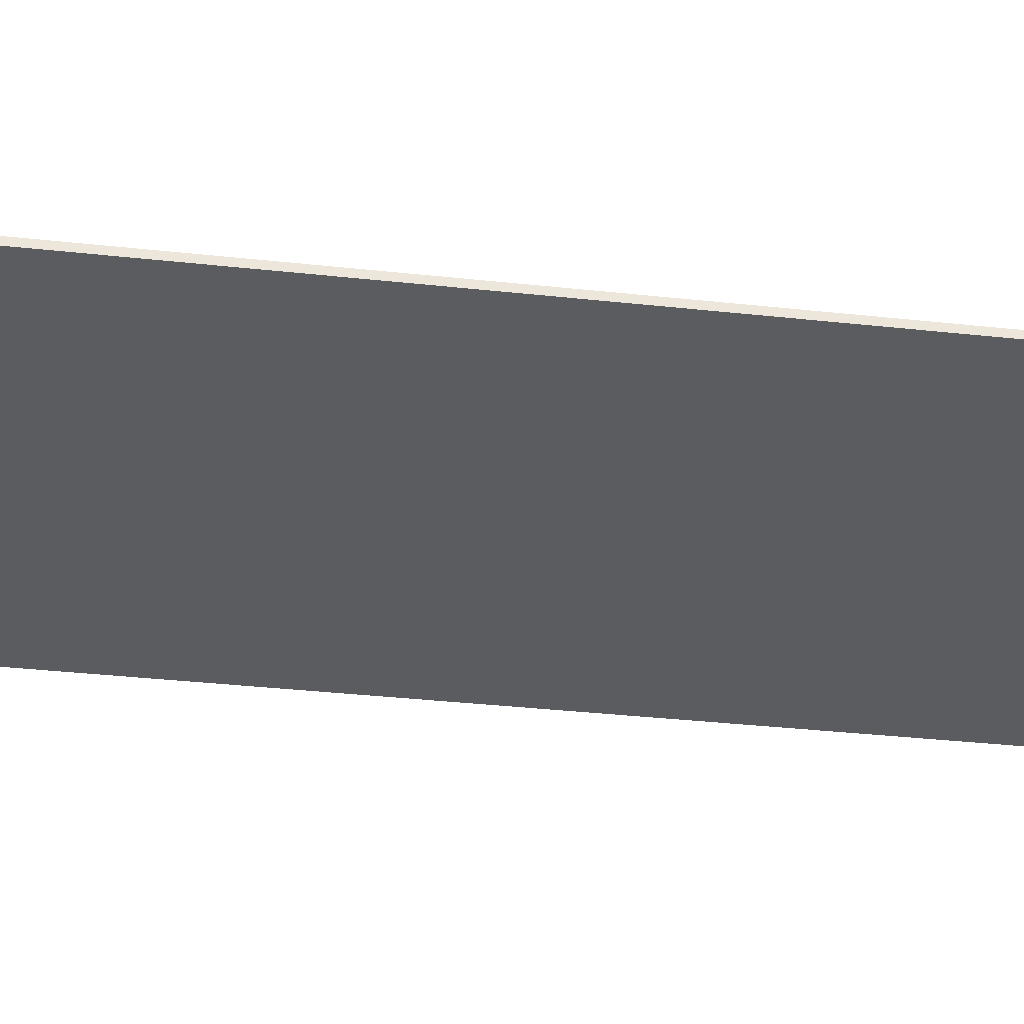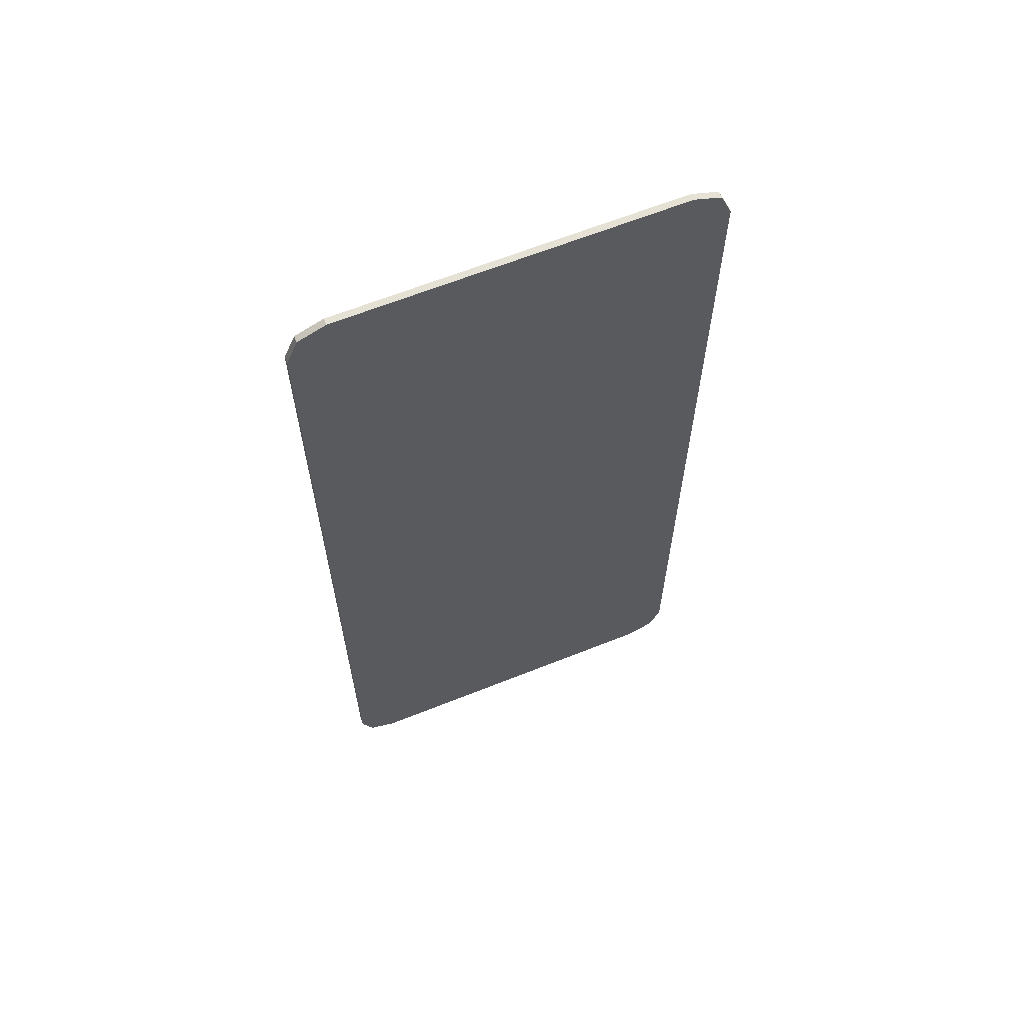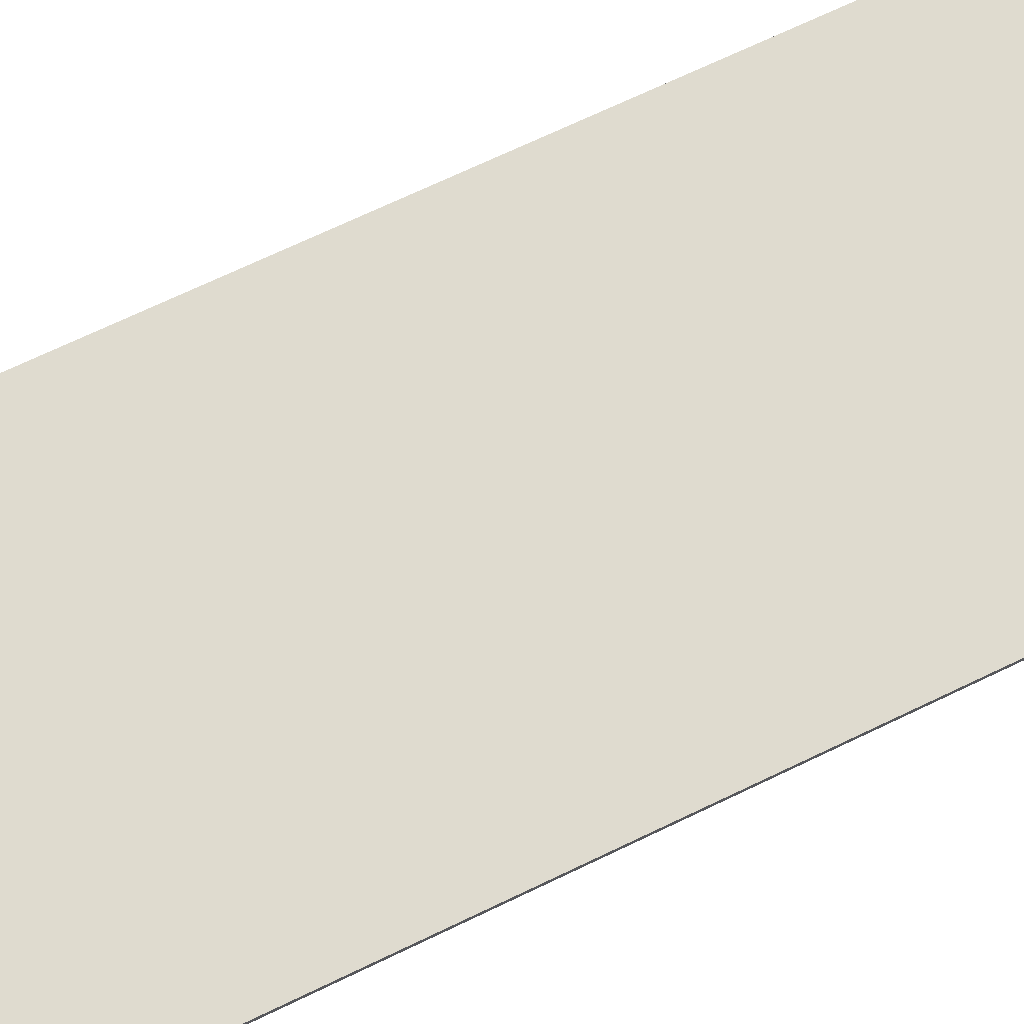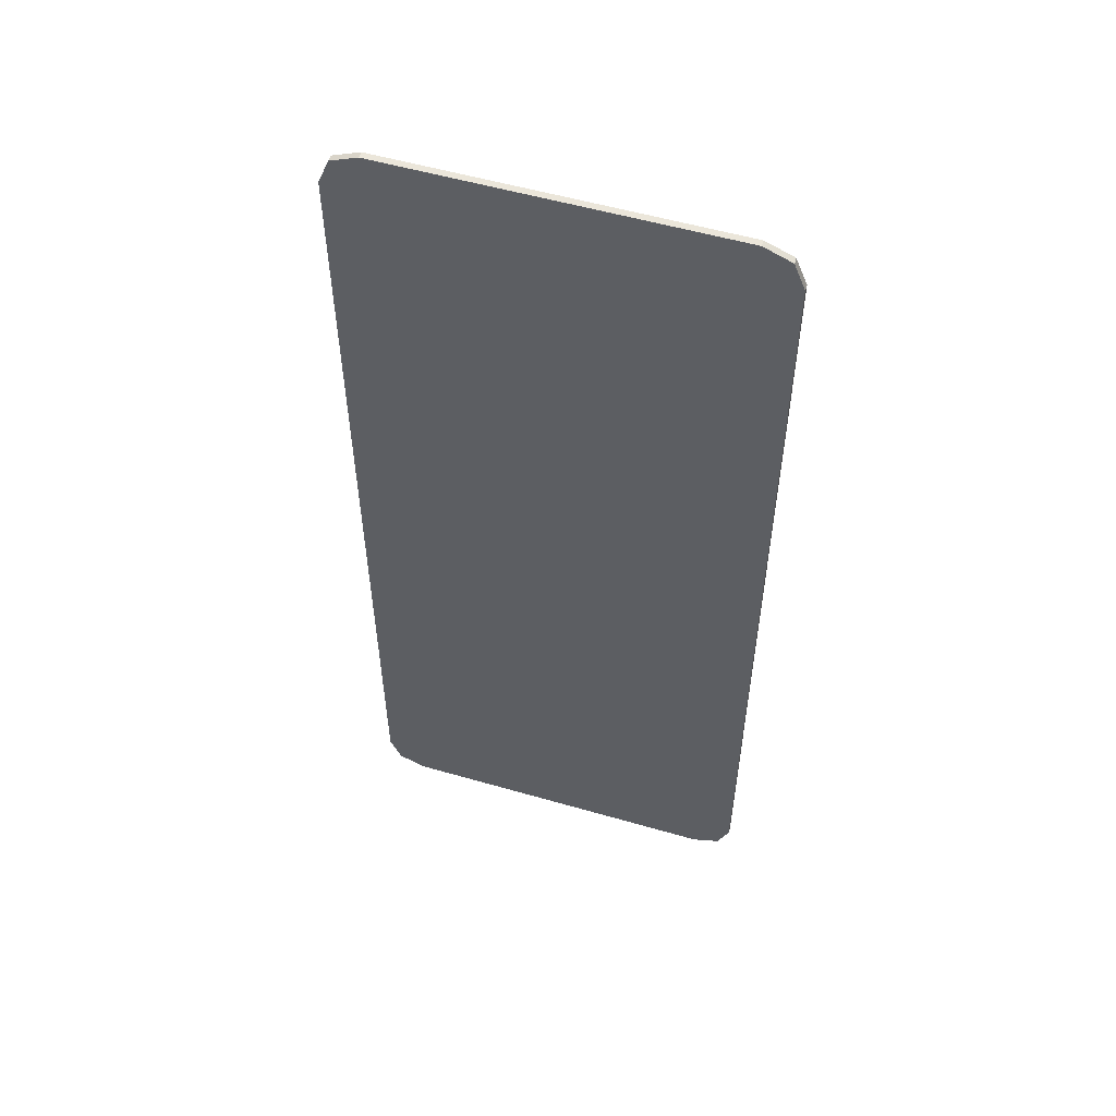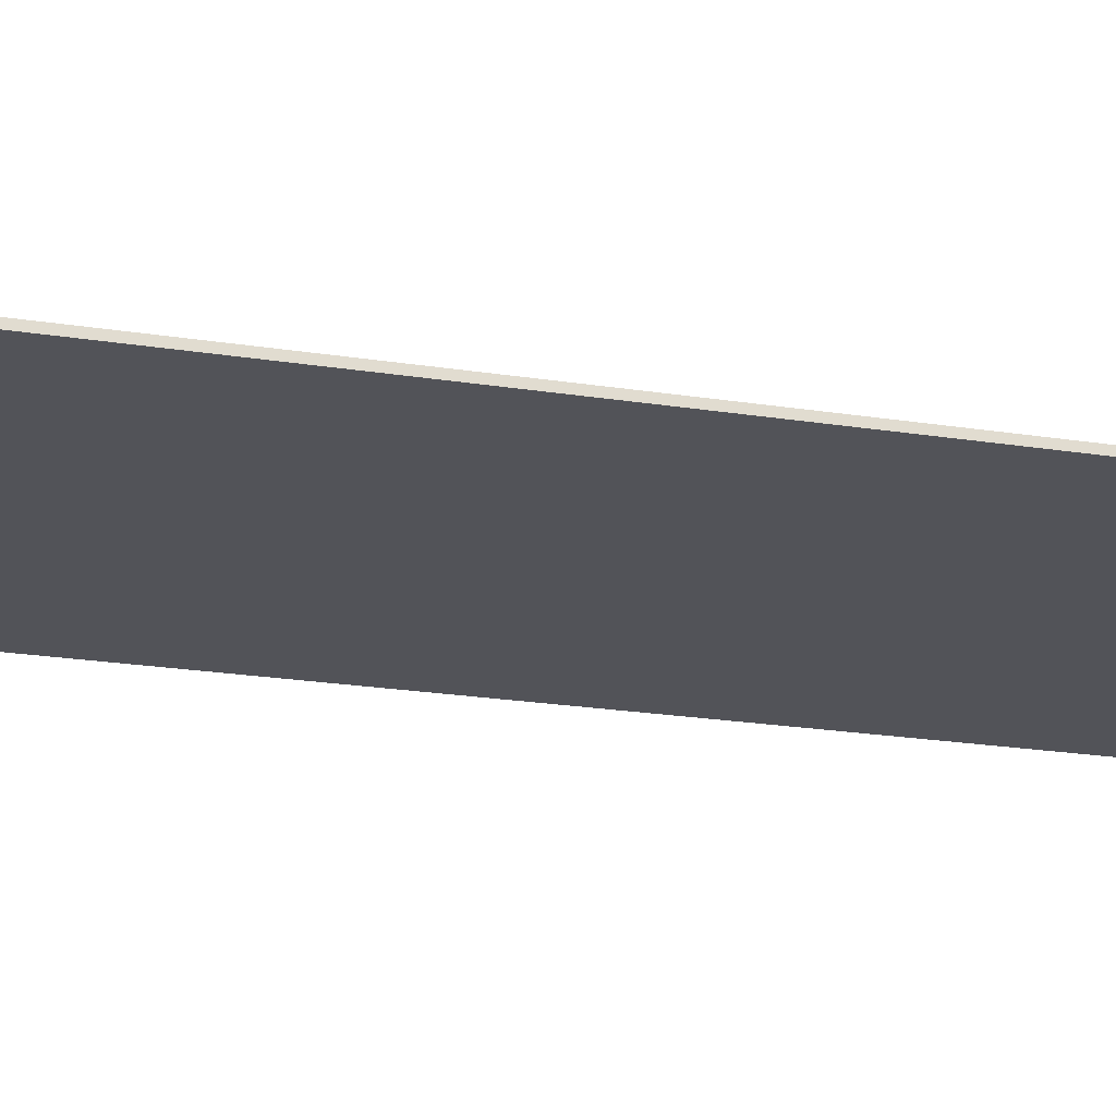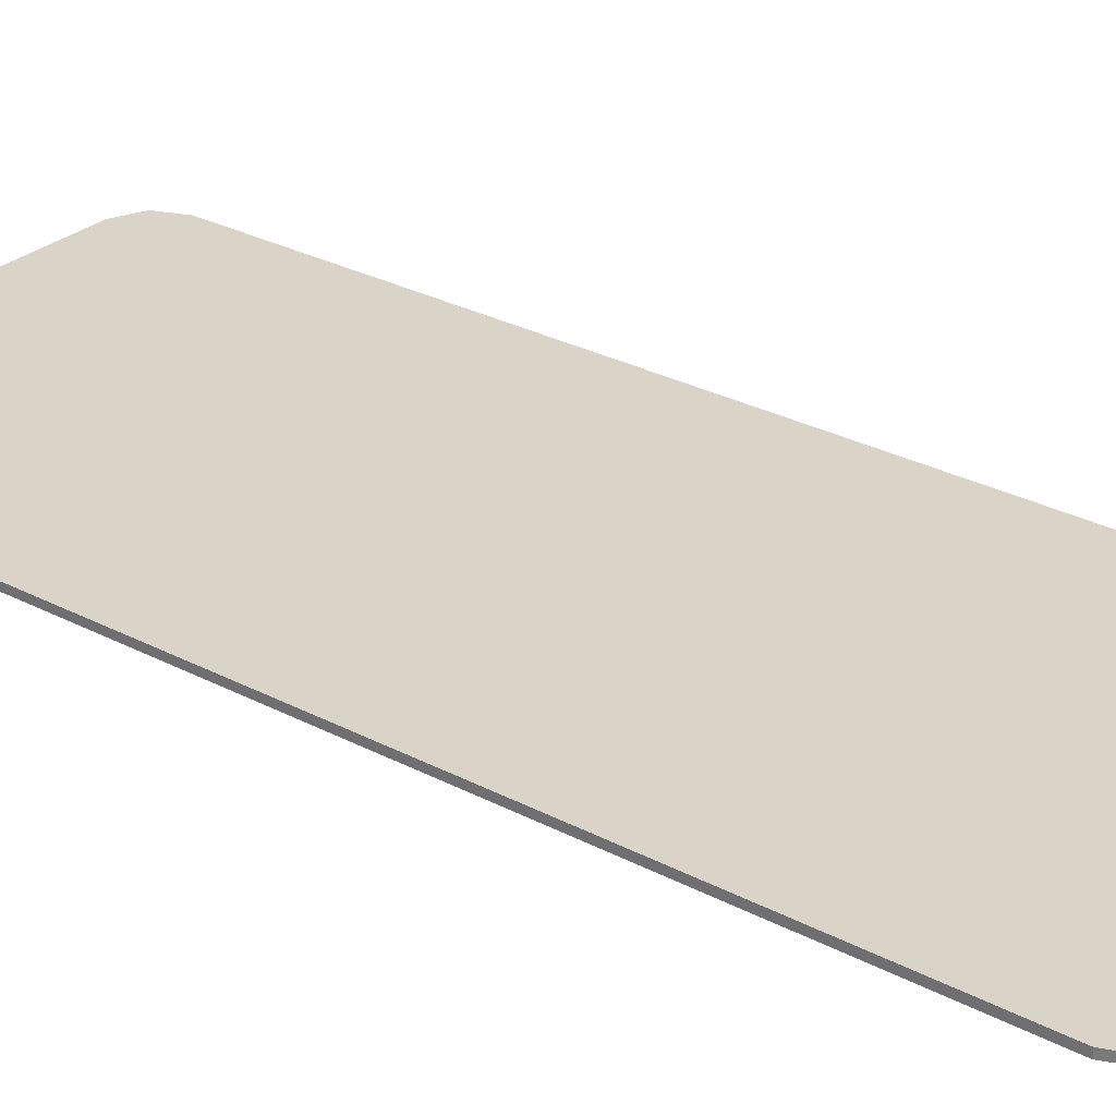
<metadata>
{"format":"obj","ext":"obj","renderer":"f3d","projection":"perspective","resolution":1024,"background":"white","views":[{"elev":-34.8,"azim":-98.4,"up":"+Y"},{"elev":64.4,"azim":158.1,"up":"+Z"},{"elev":70.4,"azim":64.4,"up":"+Y"},{"elev":54.8,"azim":-163.0,"up":"+Z"},{"elev":-22.6,"azim":74.9,"up":"+Y"},{"elev":28.5,"azim":128.5,"up":"+Y"}]}
</metadata>
<code>
v -0.4 -0.0125 0.8886
v -0.378 -0.0125 0.9416
v -0.325 -0.0125 0.9636
v 0.4 -0.0125 0.8886
v 0.378 -0.0125 0.9416
v 0.325 -0.0125 0.9636
v -0.325 -0.0125 0.9636
v -0.4 -0.0125 0.8886
v 0.4 -0.0125 0.8886
v 0.325 -0.0125 0.9636
v -0.4 -0.0125 0.8886
v -0.4 -0.0125 0.6933
v 0.4 -0.0125 0.6933
v 0.4 -0.0125 0.8886
v -0.4 -0.0125 0.6933
v -0.4 -0.0125 0.3256
v 0.4 -0.0125 0.3256
v 0.4 -0.0125 0.6933
v -0.194 -0.0125 0.25
v -0.2191 -0.0125 0.1071
v -0.2036 -0.0125 0.1068
v -0.2191 -0.0125 0.1071
v -0.2396 -0.0125 -0.0365
v -0.2114 -0.0125 -0.0365
v -0.2036 -0.0125 0.1068
v 0.194 -0.0125 0.25
v 0.2036 -0.0125 0.1068
v 0.2191 -0.0125 0.1071
v 0.2036 -0.0125 0.1068
v 0.2114 -0.0125 -0.0365
v 0.2396 -0.0125 -0.0365
v 0.2191 -0.0125 0.1071
v -0.194 -0.0125 0.25
v -0.2036 -0.0125 0.1068
v 0.2036 -0.0125 0.1068
v 0.194 -0.0125 0.25
v 0.2036 -0.0125 0.1068
v -0.2036 -0.0125 0.1068
v -0.2114 -0.0125 -0.0365
v 0.2114 -0.0125 -0.0365
v -0.4 -0.0125 0.3256
v -0.194 -0.0125 0.25
v 0.194 -0.0125 0.25
v 0.4 -0.0125 0.3256
v -0.4 -0.0125 0.3256
v -0.2191 -0.0125 0.1071
v -0.194 -0.0125 0.25
v 0.4 -0.0125 0.3256
v 0.194 -0.0125 0.25
v 0.2191 -0.0125 0.1071
v -0.4 -0.0125 0.3256
v -0.4 -0.0125 -0.0365
v -0.2396 -0.0125 -0.0365
v -0.2191 -0.0125 0.1071
v 0.4 -0.0125 0.3256
v 0.2191 -0.0125 0.1071
v 0.2396 -0.0125 -0.0365
v 0.4 -0.0125 -0.0365
v -0.2583 -0.0125 -0.213
v -0.2186 -0.0125 -0.2133
v -0.2114 -0.0125 -0.0365
v -0.2396 -0.0125 -0.0365
v 0.2583 -0.0125 -0.213
v 0.2396 -0.0125 -0.0365
v 0.2114 -0.0125 -0.0365
v 0.2186 -0.0125 -0.2133
v -0.2583 -0.0125 -0.213
v -0.2701 -0.0125 -0.3902
v -0.2231 -0.0125 -0.3902
v -0.2186 -0.0125 -0.2133
v 0.2583 -0.0125 -0.213
v 0.2186 -0.0125 -0.2133
v 0.2231 -0.0125 -0.3902
v 0.2701 -0.0125 -0.3902
v -0.2114 -0.0125 -0.0365
v -0.2186 -0.0125 -0.2133
v 0.2186 -0.0125 -0.2133
v 0.2114 -0.0125 -0.0365
v 0.2186 -0.0125 -0.2133
v -0.2186 -0.0125 -0.2133
v -0.2231 -0.0125 -0.3902
v 0.2231 -0.0125 -0.3902
v -0.4 -0.0125 -0.0365
v -0.2583 -0.0125 -0.213
v -0.2396 -0.0125 -0.0365
v 0.4 -0.0125 -0.0365
v 0.2396 -0.0125 -0.0365
v 0.2583 -0.0125 -0.213
v -0.4 -0.0125 -0.0365
v -0.4 -0.0125 -0.3902
v -0.2701 -0.0125 -0.3902
v -0.2583 -0.0125 -0.213
v 0.4 -0.0125 -0.0365
v 0.2583 -0.0125 -0.213
v 0.2701 -0.0125 -0.3902
v 0.4 -0.0125 -0.3902
v -0.2875 -0.0125 -0.6733
v -0.2699 -0.0125 -0.6909
v -0.2875 -0.0125 -0.7333
v -0.2875 -0.0125 -0.6733
v -0.2275 -0.0125 -0.6733
v -0.2699 -0.0125 -0.6909
v 0.2875 -0.0125 -0.6733
v 0.2699 -0.0125 -0.6909
v 0.2875 -0.0125 -0.7333
v 0.2875 -0.0125 -0.6733
v 0.2275 -0.0125 -0.6733
v 0.2699 -0.0125 -0.6909
v -0.2875 -0.0125 -0.7333
v -0.2699 -0.0125 -0.6909
v -0.2275 -0.0125 -0.6733
v 0.2875 -0.0125 -0.7333
v 0.2699 -0.0125 -0.6909
v 0.2275 -0.0125 -0.6733
v -0.2701 -0.0125 -0.3902
v -0.275 -0.0125 -0.6
v -0.225 -0.0125 -0.6
v -0.2231 -0.0125 -0.3902
v 0.2701 -0.0125 -0.3902
v 0.2231 -0.0125 -0.3902
v 0.225 -0.0125 -0.6
v 0.275 -0.0125 -0.6
v -0.2275 -0.0125 -0.6733
v -0.2875 -0.0125 -0.7333
v 0.2875 -0.0125 -0.7333
v 0.2275 -0.0125 -0.6733
v -0.2231 -0.0125 -0.3902
v -0.225 -0.0125 -0.6
v 0.225 -0.0125 -0.6
v 0.2231 -0.0125 -0.3902
v -0.275 -0.0125 -0.6
v -0.2875 -0.0125 -0.6733
v -0.2275 -0.0125 -0.6733
v -0.225 -0.0125 -0.6
v -0.225 -0.0125 -0.6
v -0.2275 -0.0125 -0.6733
v 0.2275 -0.0125 -0.6733
v 0.225 -0.0125 -0.6
v 0.225 -0.0125 -0.6
v 0.2275 -0.0125 -0.6733
v 0.2875 -0.0125 -0.6733
v 0.275 -0.0125 -0.6
v -0.4 -0.0125 -0.3902
v -0.275 -0.0125 -0.6
v -0.2701 -0.0125 -0.3902
v 0.4 -0.0125 -0.3902
v 0.2701 -0.0125 -0.3902
v 0.275 -0.0125 -0.6
v -0.4 -0.0125 -0.3902
v -0.4 -0.0125 -0.7333
v -0.2875 -0.0125 -0.6733
v -0.275 -0.0125 -0.6
v 0.4 -0.0125 -0.3902
v 0.275 -0.0125 -0.6
v 0.2875 -0.0125 -0.6733
v 0.4 -0.0125 -0.7333
v -0.4 -0.0125 -0.7333
v -0.2875 -0.0125 -0.7333
v -0.2875 -0.0125 -0.6733
v 0.4 -0.0125 -0.7333
v 0.2875 -0.0125 -0.6733
v 0.2875 -0.0125 -0.7333
v -0.4 -0.0125 -0.8886
v -0.378 -0.0125 -0.9416
v -0.325 -0.0125 -0.9636
v 0.4 -0.0125 -0.8886
v 0.378 -0.0125 -0.9416
v 0.325 -0.0125 -0.9636
v -0.2875 -0.0125 -0.7333
v -0.2875 -0.0125 -0.7733
v 0.2875 -0.0125 -0.7733
v 0.2875 -0.0125 -0.7333
v -0.4 -0.0125 -0.7333
v -0.4 -0.0125 -0.8886
v -0.2875 -0.0125 -0.7733
v -0.2875 -0.0125 -0.7333
v 0.4 -0.0125 -0.7333
v 0.2875 -0.0125 -0.7333
v 0.2875 -0.0125 -0.7733
v 0.4 -0.0125 -0.8886
v -0.2875 -0.0125 -0.7733
v -0.4 -0.0125 -0.8886
v 0.4 -0.0125 -0.8886
v 0.2875 -0.0125 -0.7733
v 0.4 -0.0125 -0.8886
v -0.4 -0.0125 -0.8886
v -0.325 -0.0125 -0.9636
v 0.325 -0.0125 -0.9636
v -0.4 0 0.8886
v -0.378 0 0.9416
v -0.325 0 0.9636
v 0.4 0 0.8886
v 0.378 0 0.9416
v 0.325 0 0.9636
v -0.4 0 -0.8886
v -0.378 0 -0.9416
v -0.325 0 -0.9636
v 0.4 0 -0.8886
v 0.378 0 -0.9416
v 0.325 0 -0.9636
v -0.378 -0.0125 0.9416
v -0.4 -0.0125 0.8886
v -0.4 0 0.8886
v -0.378 0 0.9416
v -0.325 -0.0125 0.9636
v -0.378 -0.0125 0.9416
v -0.378 0 0.9416
v -0.325 0 0.9636
v 0.378 -0.0125 0.9416
v 0.4 -0.0125 0.8886
v 0.4 0 0.8886
v 0.378 0 0.9416
v 0.325 -0.0125 0.9636
v 0.378 -0.0125 0.9416
v 0.378 0 0.9416
v 0.325 0 0.9636
v -0.378 -0.0125 -0.9416
v -0.4 -0.0125 -0.8886
v -0.4 0 -0.8886
v -0.378 0 -0.9416
v -0.325 -0.0125 -0.9636
v -0.378 -0.0125 -0.9416
v -0.378 0 -0.9416
v -0.325 0 -0.9636
v 0.378 -0.0125 -0.9416
v 0.4 -0.0125 -0.8886
v 0.4 0 -0.8886
v 0.378 0 -0.9416
v 0.325 -0.0125 -0.9636
v 0.378 -0.0125 -0.9416
v 0.378 0 -0.9416
v 0.325 0 -0.9636
v 0.325 0 0.9636
v 0.4 0 0.8886
v -0.4 0 0.8886
v -0.325 0 0.9636
v 0.4 0 0.8886
v 0.4 0 -0.8886
v -0.4 0 -0.8886
v -0.4 0 0.8886
v 0.4 0 -0.8886
v 0.325 0 -0.9636
v -0.325 0 -0.9636
v -0.4 0 -0.8886
v -0.325 0 0.9636
v -0.325 -0.0125 0.9636
v 0.325 -0.0125 0.9636
v 0.325 0 0.9636
v -0.4 0 0.8886
v -0.4 -0.0125 0.6933
v -0.4 -0.0125 0.8886
v 0.4 0 0.8886
v 0.4 -0.0125 0.8886
v 0.4 -0.0125 0.6933
v -0.4 0 0.8886
v -0.4 -0.0125 0.3256
v -0.4 -0.0125 0.6933
v 0.4 0 0.8886
v 0.4 -0.0125 0.6933
v 0.4 -0.0125 0.3256
v -0.4 0 0.8886
v -0.4 -0.0125 -0.0365
v -0.4 -0.0125 0.3256
v 0.4 0 0.8886
v 0.4 -0.0125 0.3256
v 0.4 -0.0125 -0.0365
v -0.4 0 0.8886
v -0.4 0 -0.8886
v -0.4 -0.0125 -0.3902
v -0.4 -0.0125 -0.0365
v 0.4 0 0.8886
v 0.4 -0.0125 -0.0365
v 0.4 -0.0125 -0.3902
v 0.4 0 -0.8886
v -0.4 0 -0.8886
v -0.4 -0.0125 -0.7333
v -0.4 -0.0125 -0.3902
v 0.4 0 -0.8886
v 0.4 -0.0125 -0.3902
v 0.4 -0.0125 -0.7333
v -0.4 0 -0.8886
v -0.4 -0.0125 -0.8886
v -0.4 -0.0125 -0.7333
v 0.4 0 -0.8886
v 0.4 -0.0125 -0.7333
v 0.4 -0.0125 -0.8886
v -0.325 0 -0.9636
v 0.325 0 -0.9636
v 0.325 -0.0125 -0.9636
v -0.325 -0.0125 -0.9636
g mesh4661049
f 1 3 2
g mesh4661051
f 4 5 6
f 7 8 9
f 9 10 7
f 11 12 13
f 13 14 11
f 15 16 17
f 17 18 15
g mesh4661054
f 19 20 21
f 22 23 24
f 24 25 22
f 26 27 28
f 29 30 31
f 31 32 29
f 33 34 35
f 35 36 33
f 37 38 39
f 39 40 37
f 41 42 43
f 43 44 41
f 45 46 47
f 48 49 50
f 51 52 53
f 53 54 51
f 55 56 57
f 57 58 55
g mesh4661056
f 59 60 61
f 61 62 59
f 63 64 65
f 65 66 63
f 67 68 69
f 69 70 67
f 71 72 73
f 73 74 71
f 75 76 77
f 77 78 75
f 79 80 81
f 81 82 79
f 83 84 85
f 86 87 88
f 89 90 91
f 91 92 89
f 93 94 95
f 95 96 93
g mesh4661059
f 97 99 98
f 100 102 101
g mesh4661061
f 103 104 105
f 106 107 108
g mesh4661063
f 109 111 110
g mesh4661065
f 112 113 114
f 115 116 117
f 117 118 115
f 119 120 121
f 121 122 119
f 123 124 125
f 125 126 123
f 127 128 129
f 129 130 127
f 131 132 133
f 133 134 131
f 135 136 137
f 137 138 135
f 139 140 141
f 141 142 139
f 143 144 145
f 146 147 148
f 149 150 151
f 151 152 149
f 153 154 155
f 155 156 153
f 157 158 159
f 160 161 162
g mesh4661069
f 163 164 165
g mesh4661071
f 166 168 167
f 169 170 171
f 171 172 169
f 173 174 175
f 175 176 173
f 177 178 179
f 179 180 177
f 181 182 183
f 183 184 181
f 185 186 187
f 187 188 185
g mesh4661075
f 189 190 191
g mesh4661077
f 192 194 193
g mesh4661079
f 195 197 196
g mesh4661081
f 198 199 200
g mesh4661083
f 201 203 202
f 203 201 204
f 205 207 206
f 207 205 208
g mesh4661085
f 209 210 211
f 211 212 209
f 213 214 215
f 215 216 213
g mesh4661087
f 217 218 219
f 219 220 217
f 221 222 223
f 223 224 221
g mesh4661089
f 225 227 226
f 227 225 228
f 229 231 230
f 231 229 232
f 233 234 235
f 235 236 233
f 237 238 239
f 239 240 237
f 241 242 243
f 243 244 241
f 245 246 247
f 247 248 245
f 249 250 251
f 252 253 254
f 255 256 257
f 258 259 260
f 261 262 263
f 264 265 266
f 267 268 269
f 269 270 267
f 271 272 273
f 273 274 271
f 275 276 277
f 278 279 280
f 281 282 283
f 284 285 286
f 287 288 289
f 289 290 287

</code>
